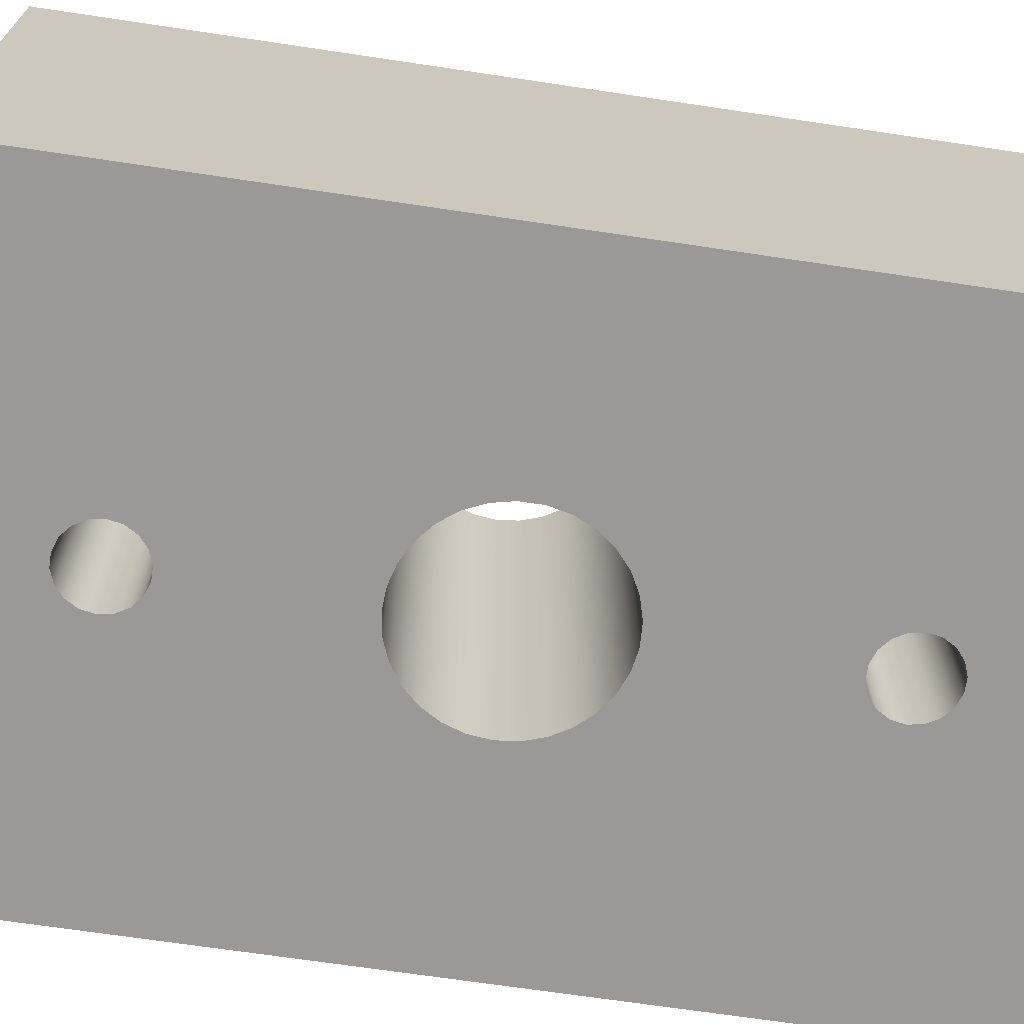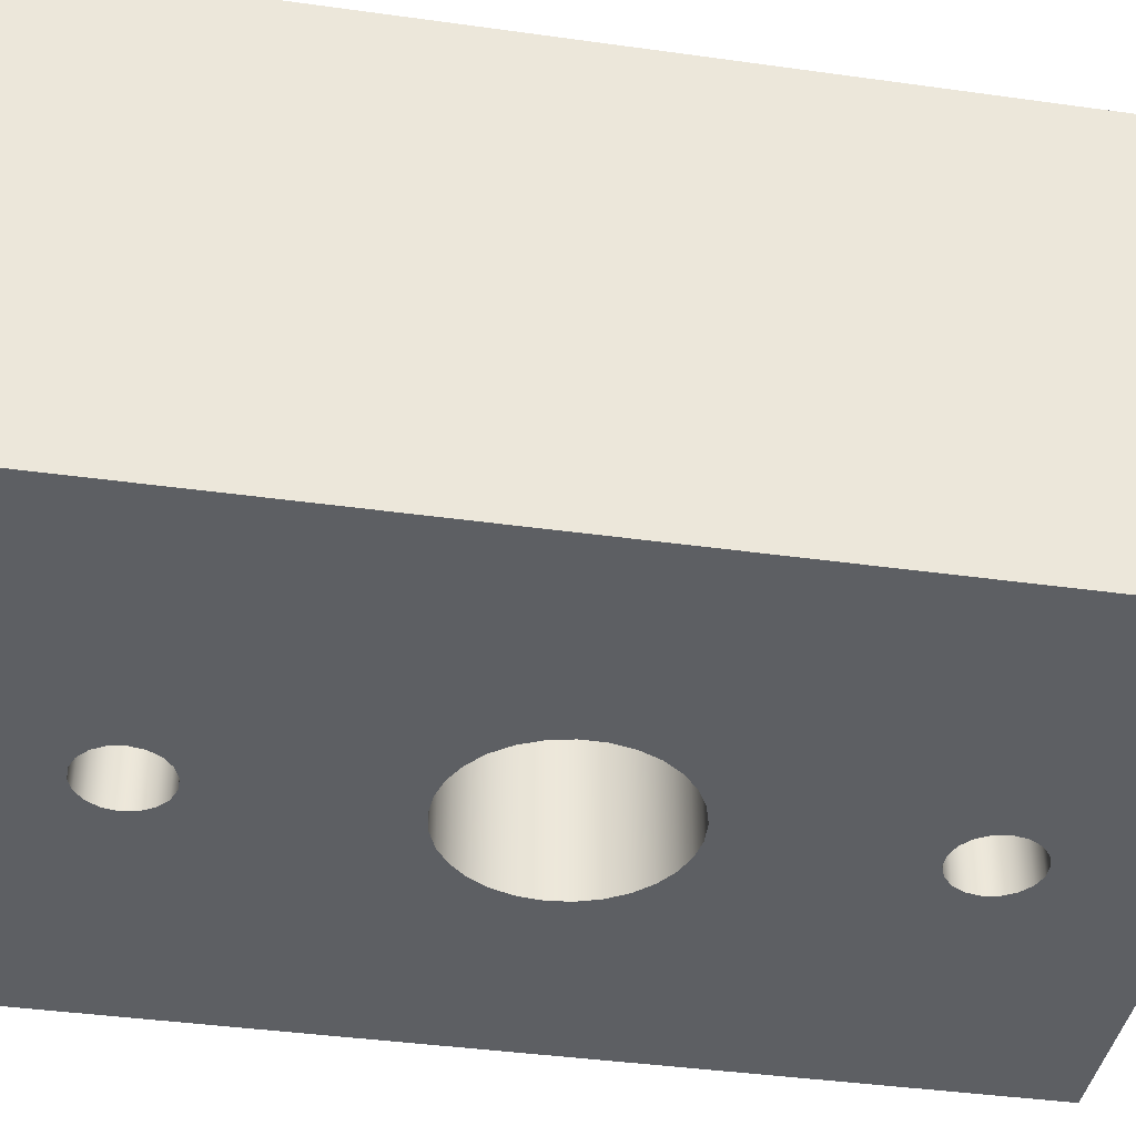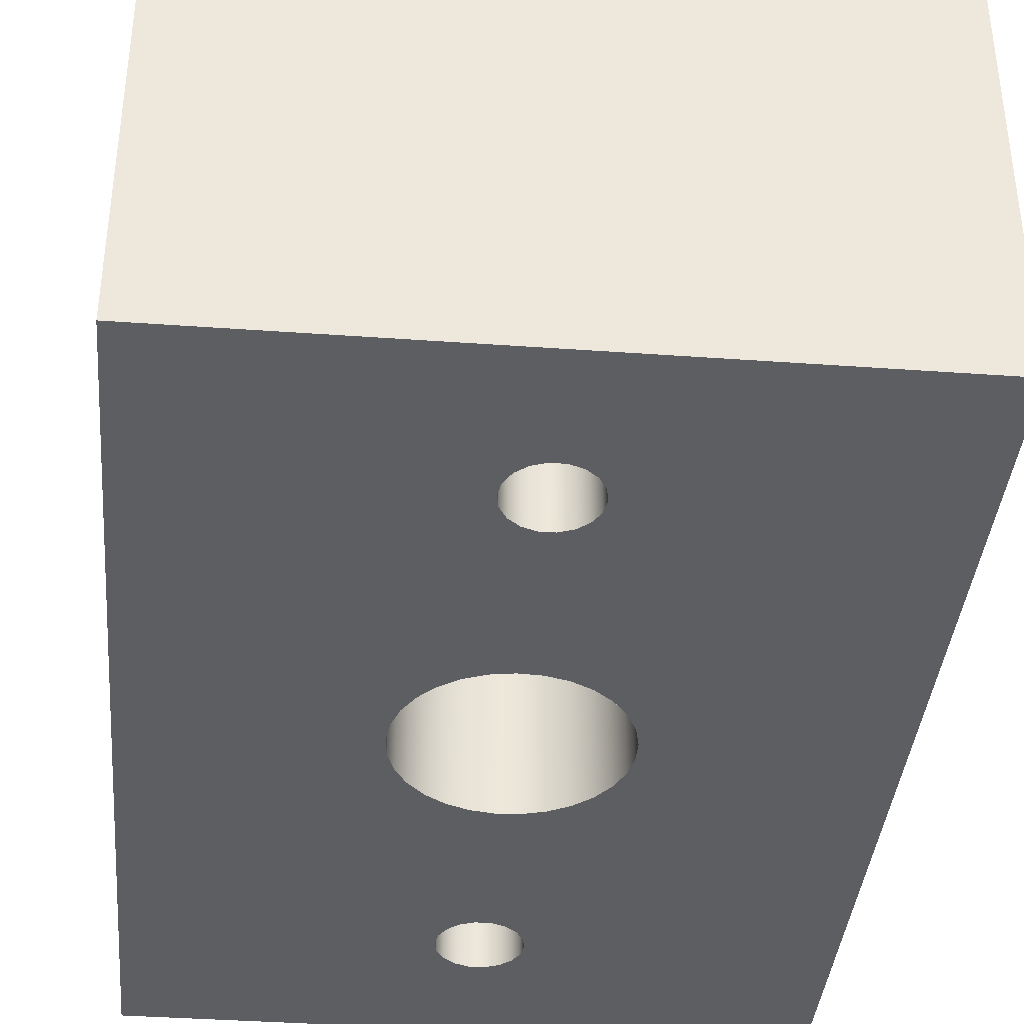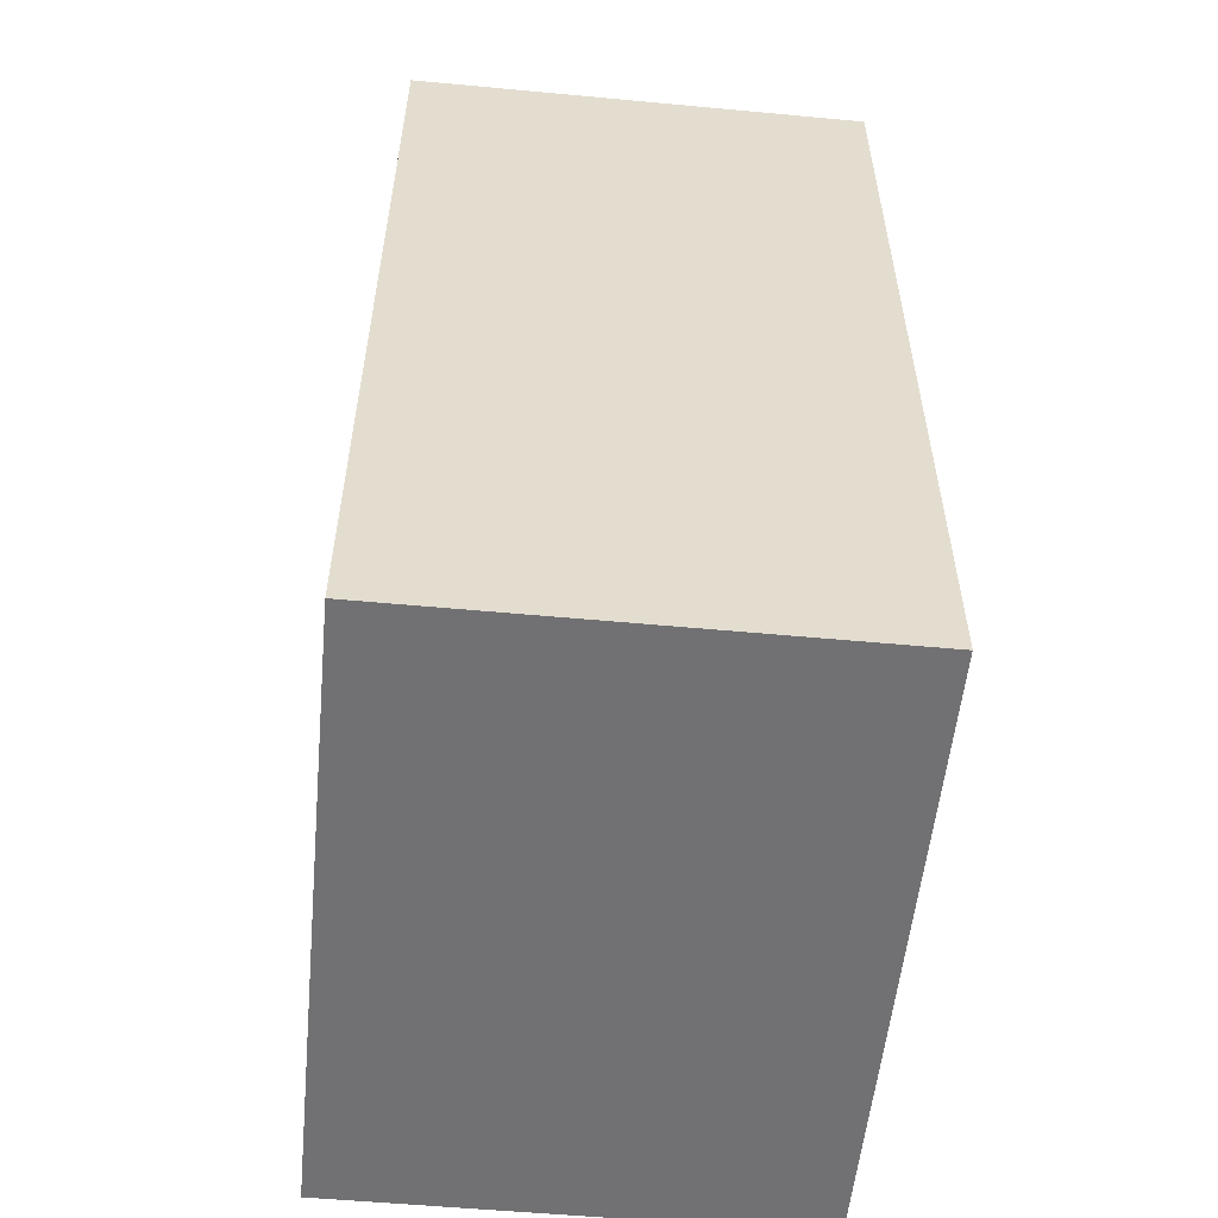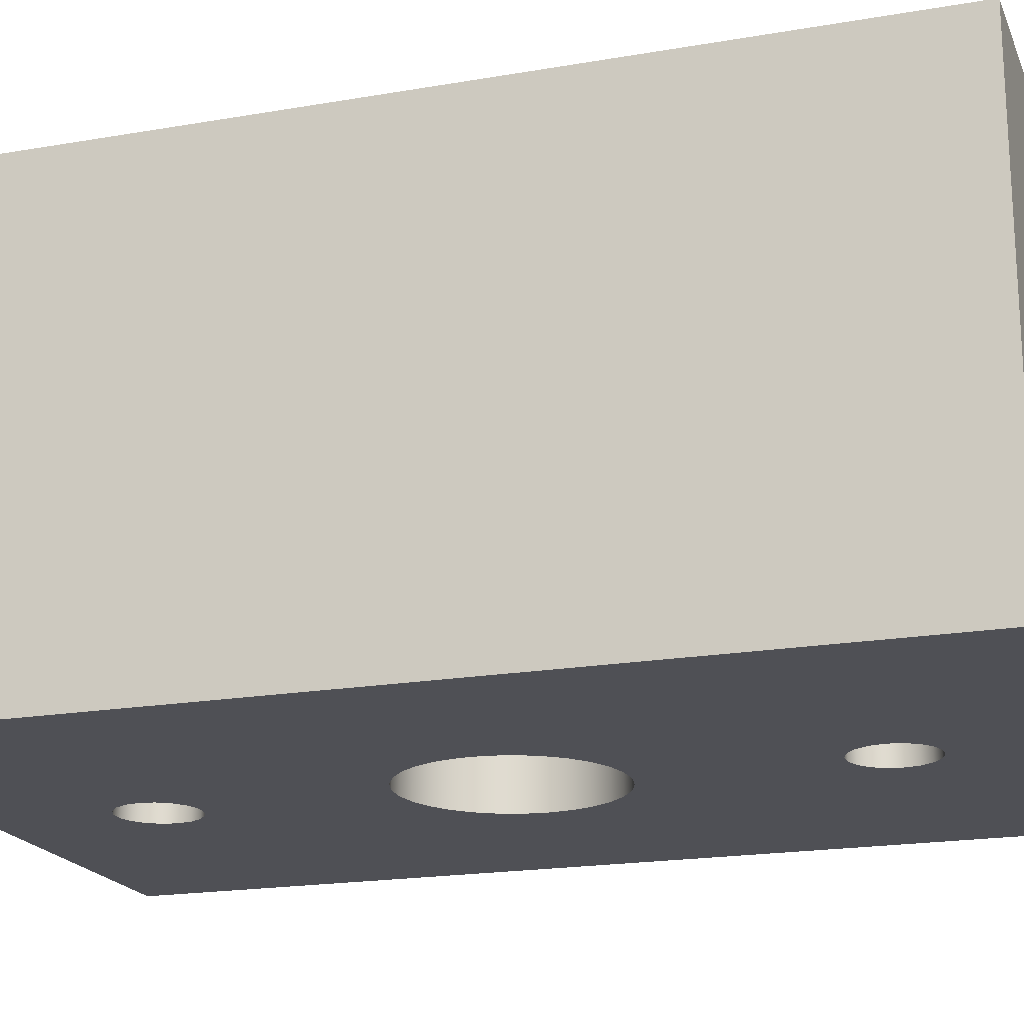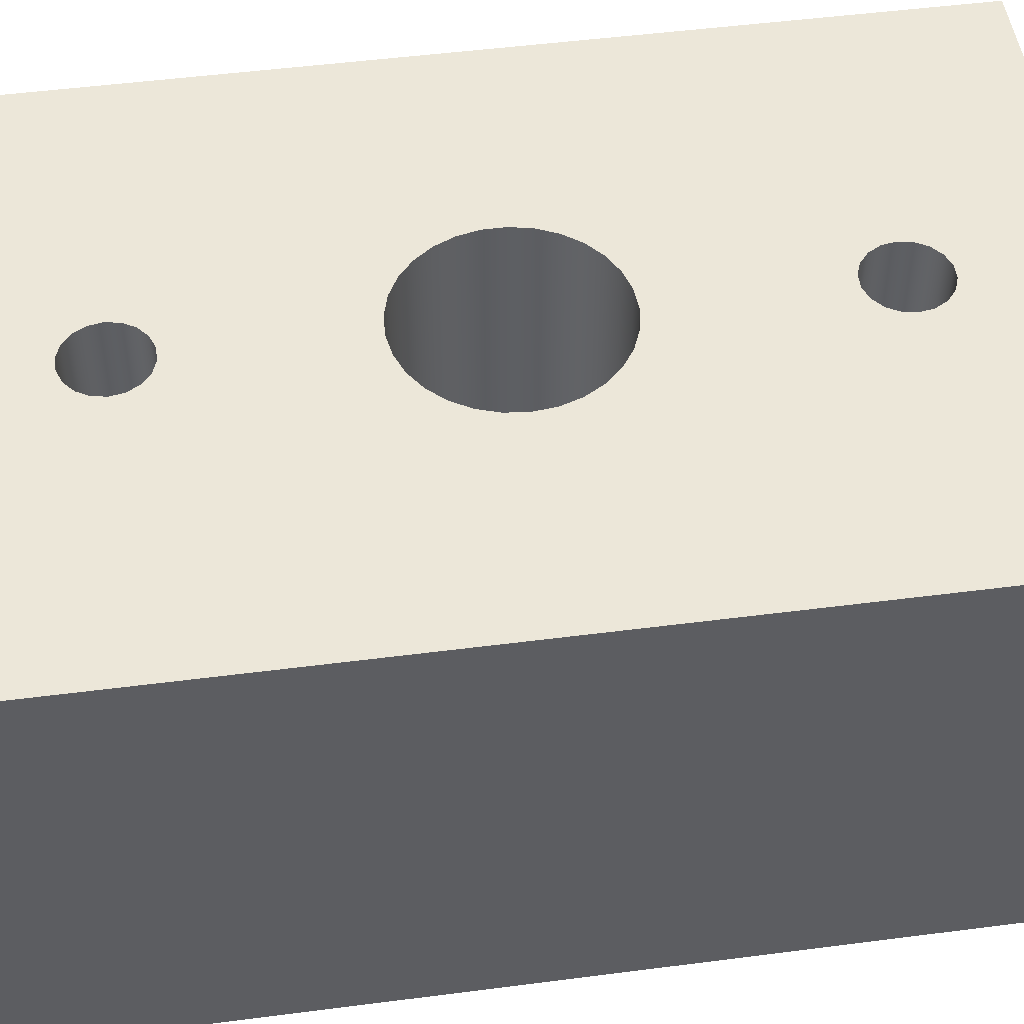
<metadata>
{"format":"obj","ext":"obj","renderer":"f3d","projection":"perspective","resolution":1024,"background":"white","views":[{"elev":-68.9,"azim":81.5,"up":"+Y"},{"elev":-39.8,"azim":80.2,"up":"+Y"},{"elev":-38.4,"azim":-5.2,"up":"+Y"},{"elev":-55.3,"azim":84.4,"up":"+Z"},{"elev":-19.3,"azim":108.1,"up":"+Y"},{"elev":50.1,"azim":-98.1,"up":"+Y"}]}
</metadata>
<code>
v -0.635 3 52.5
v -0.6202 3 52.64
v -0.5763 3 52.77
v -0.5055 3 52.88
v -0.4111 3 52.98
v -0.2974 3 53.06
v -0.1699 3 53.11
v -0.03438 3 53.13
v 0.1027 3 53.13
v 0.235 3 53.09
v 0.3564 3 53.03
v 0.461 3 52.94
v 0.5441 3 52.83
v 0.6018 3 52.7
v 0.6313 3 52.57
v 0.6313 3 52.43
v 0.6018 3 52.3
v 0.5441 3 52.17
v 0.461 3 52.06
v 0.3564 3 51.97
v 0.235 3 51.91
v 0.1027 3 51.87
v -0.03438 3 51.87
v -0.1699 3 51.89
v -0.2974 3 51.94
v -0.4111 3 52.02
v -0.5055 3 52.12
v -0.5763 3 52.23
v -0.6202 3 52.36
v -0.635 0 52.5
v -0.6202 0 52.36
v -0.5763 0 52.23
v -0.5055 0 52.12
v -0.4111 0 52.02
v -0.2974 0 51.94
v -0.1699 0 51.89
v -0.03438 0 51.87
v 0.1027 0 51.87
v 0.235 0 51.91
v 0.3564 0 51.97
v 0.461 0 52.06
v 0.5441 0 52.17
v 0.6018 0 52.3
v 0.6313 0 52.43
v 0.6313 0 52.57
v 0.6018 0 52.7
v 0.5441 0 52.83
v 0.461 0 52.94
v 0.3564 0 53.03
v 0.235 0 53.09
v 0.1027 0 53.13
v -0.03438 0 53.13
v -0.1699 0 53.11
v -0.2974 0 53.06
v -0.4111 0 52.98
v -0.5055 0 52.88
v -0.5763 0 52.77
v -0.6202 0 52.64
v -0.635 3 52.5
v -0.635 0 52.5
v -0.25 3 50.5
v -0.2349 3 50.59
v -0.1915 3 50.66
v -0.125 3 50.72
v -0.04341 3 50.75
v 0.04341 3 50.75
v 0.125 3 50.72
v 0.1915 3 50.66
v 0.2349 3 50.59
v 0.25 3 50.5
v 0.2349 3 50.41
v 0.1915 3 50.34
v 0.125 3 50.28
v 0.04341 3 50.25
v -0.04341 3 50.25
v -0.125 3 50.28
v -0.1915 3 50.34
v -0.2349 3 50.41
v -0.25 0 50.5
v -0.2349 0 50.41
v -0.1915 0 50.34
v -0.125 0 50.28
v -0.04341 0 50.25
v 0.04341 0 50.25
v 0.125 0 50.28
v 0.1915 0 50.34
v 0.2349 0 50.41
v 0.25 0 50.5
v 0.2349 0 50.59
v 0.1915 0 50.66
v 0.125 0 50.72
v 0.04341 0 50.75
v -0.04341 0 50.75
v -0.125 0 50.72
v -0.1915 0 50.66
v -0.2349 0 50.59
v -0.25 3 50.5
v -0.25 0 50.5
v -0.25 3 54.5
v -0.2349 3 54.59
v -0.1915 3 54.66
v -0.125 3 54.72
v -0.04341 3 54.75
v 0.04341 3 54.75
v 0.125 3 54.72
v 0.1915 3 54.66
v 0.2349 3 54.59
v 0.25 3 54.5
v 0.2349 3 54.41
v 0.1915 3 54.34
v 0.125 3 54.28
v 0.04341 3 54.25
v -0.04341 3 54.25
v -0.125 3 54.28
v -0.1915 3 54.34
v -0.2349 3 54.41
v -0.25 0 54.5
v -0.2349 0 54.41
v -0.1915 0 54.34
v -0.125 0 54.28
v -0.04341 0 54.25
v 0.04341 0 54.25
v 0.125 0 54.28
v 0.1915 0 54.34
v 0.2349 0 54.41
v 0.25 0 54.5
v 0.2349 0 54.59
v 0.1915 0 54.66
v 0.125 0 54.72
v 0.04341 0 54.75
v -0.04341 0 54.75
v -0.125 0 54.72
v -0.1915 0 54.66
v -0.2349 0 54.59
v -0.25 3 54.5
v -0.25 0 54.5
v 2 0 55.5
v 2 0 49.5
v 2 3 49.5
v 2 3 55.5
v -2 0 55.5
v 2 0 55.5
v 2 3 55.5
v -2 3 55.5
v -2 0 49.5
v -2 0 55.5
v -2 3 55.5
v -2 3 49.5
v 2 0 49.5
v -2 0 49.5
v -2 3 49.5
v 2 3 49.5
v -0.25 3 54.5
v -0.2349 3 54.41
v -0.1915 3 54.34
v -0.125 3 54.28
v -0.04341 3 54.25
v 0.04341 3 54.25
v 0.125 3 54.28
v 0.1915 3 54.34
v 0.2349 3 54.41
v 0.25 3 54.5
v 0.2349 3 54.59
v 0.1915 3 54.66
v 0.125 3 54.72
v 0.04341 3 54.75
v -0.04341 3 54.75
v -0.125 3 54.72
v -0.1915 3 54.66
v -0.2349 3 54.59
v -0.25 3 50.5
v -0.2349 3 50.41
v -0.1915 3 50.34
v -0.125 3 50.28
v -0.04341 3 50.25
v 0.04341 3 50.25
v 0.125 3 50.28
v 0.1915 3 50.34
v 0.2349 3 50.41
v 0.25 3 50.5
v 0.2349 3 50.59
v 0.1915 3 50.66
v 0.125 3 50.72
v 0.04341 3 50.75
v -0.04341 3 50.75
v -0.125 3 50.72
v -0.1915 3 50.66
v -0.2349 3 50.59
v -0.635 3 52.5
v -0.6202 3 52.36
v -0.5763 3 52.23
v -0.5055 3 52.12
v -0.4111 3 52.02
v -0.2974 3 51.94
v -0.1699 3 51.89
v -0.03438 3 51.87
v 0.1027 3 51.87
v 0.235 3 51.91
v 0.3564 3 51.97
v 0.461 3 52.06
v 0.5441 3 52.17
v 0.6018 3 52.3
v 0.6313 3 52.43
v 0.6313 3 52.57
v 0.6018 3 52.7
v 0.5441 3 52.83
v 0.461 3 52.94
v 0.3564 3 53.03
v 0.235 3 53.09
v 0.1027 3 53.13
v -0.03438 3 53.13
v -0.1699 3 53.11
v -0.2974 3 53.06
v -0.4111 3 52.98
v -0.5055 3 52.88
v -0.5763 3 52.77
v -0.6202 3 52.64
v 2 3 49.5
v -2 3 49.5
v -2 3 55.5
v 2 3 55.5
v -0.25 0 54.5
v -0.2349 0 54.59
v -0.1915 0 54.66
v -0.125 0 54.72
v -0.04341 0 54.75
v 0.04341 0 54.75
v 0.125 0 54.72
v 0.1915 0 54.66
v 0.2349 0 54.59
v 0.25 0 54.5
v 0.2349 0 54.41
v 0.1915 0 54.34
v 0.125 0 54.28
v 0.04341 0 54.25
v -0.04341 0 54.25
v -0.125 0 54.28
v -0.1915 0 54.34
v -0.2349 0 54.41
v -0.25 0 50.5
v -0.2349 0 50.59
v -0.1915 0 50.66
v -0.125 0 50.72
v -0.04341 0 50.75
v 0.04341 0 50.75
v 0.125 0 50.72
v 0.1915 0 50.66
v 0.2349 0 50.59
v 0.25 0 50.5
v 0.2349 0 50.41
v 0.1915 0 50.34
v 0.125 0 50.28
v 0.04341 0 50.25
v -0.04341 0 50.25
v -0.125 0 50.28
v -0.1915 0 50.34
v -0.2349 0 50.41
v -0.635 0 52.5
v -0.6202 0 52.64
v -0.5763 0 52.77
v -0.5055 0 52.88
v -0.4111 0 52.98
v -0.2974 0 53.06
v -0.1699 0 53.11
v -0.03438 0 53.13
v 0.1027 0 53.13
v 0.235 0 53.09
v 0.3564 0 53.03
v 0.461 0 52.94
v 0.5441 0 52.83
v 0.6018 0 52.7
v 0.6313 0 52.57
v 0.6313 0 52.43
v 0.6018 0 52.3
v 0.5441 0 52.17
v 0.461 0 52.06
v 0.3564 0 51.97
v 0.235 0 51.91
v 0.1027 0 51.87
v -0.03438 0 51.87
v -0.1699 0 51.89
v -0.2974 0 51.94
v -0.4111 0 52.02
v -0.5055 0 52.12
v -0.5763 0 52.23
v -0.6202 0 52.36
v -2 0 49.5
v 2 0 49.5
v 2 0 55.5
v -2 0 55.5
g 1b7609d0-e2c6-11ea-a5b9-54bf646e7e1f
f 2 58 1
f 1 58 60
f 59 30 29
f 29 30 31
f 29 31 28
f 28 31 32
f 28 32 27
f 27 32 33
f 27 33 26
f 26 33 34
f 26 34 25
f 25 34 35
f 25 35 24
f 24 35 36
f 24 36 23
f 23 36 37
f 23 37 22
f 22 37 38
f 22 38 21
f 21 38 39
f 21 39 20
f 20 39 40
f 20 40 19
f 19 40 41
f 19 41 18
f 18 41 42
f 18 42 17
f 17 42 43
f 17 43 16
f 16 43 44
f 16 44 15
f 15 44 45
f 15 45 14
f 14 45 46
f 14 46 13
f 13 46 47
f 13 47 12
f 12 47 48
f 12 48 11
f 11 48 49
f 11 49 10
f 10 49 50
f 10 50 9
f 9 50 51
f 9 51 8
f 8 51 52
f 8 52 7
f 7 52 53
f 7 53 6
f 6 53 54
f 6 54 5
f 5 54 55
f 5 55 4
f 4 55 56
f 4 56 3
f 3 56 57
f 3 57 2
f 2 57 58
g 1b767f24-e2c6-11ea-ba4d-54bf646e7e1f
f 62 96 61
f 61 96 98
f 97 79 78
f 78 79 80
f 78 80 77
f 77 80 81
f 77 81 76
f 76 81 82
f 76 82 75
f 75 82 83
f 75 83 74
f 74 83 84
f 74 84 73
f 73 84 85
f 73 85 72
f 72 85 86
f 72 86 71
f 71 86 87
f 71 87 70
f 70 87 88
f 70 88 69
f 69 88 89
f 69 89 68
f 68 89 90
f 68 90 67
f 67 90 91
f 67 91 66
f 66 91 92
f 66 92 65
f 65 92 93
f 65 93 64
f 64 93 94
f 64 94 63
f 63 94 95
f 63 95 62
f 62 95 96
g 1b76cd28-e2c6-11ea-8ea3-54bf646e7e1f
f 100 134 99
f 99 134 136
f 135 117 116
f 116 117 118
f 116 118 115
f 115 118 119
f 115 119 114
f 114 119 120
f 114 120 113
f 113 120 121
f 113 121 112
f 112 121 122
f 112 122 111
f 111 122 123
f 111 123 110
f 110 123 124
f 110 124 109
f 109 124 125
f 109 125 108
f 108 125 126
f 108 126 107
f 107 126 127
f 107 127 106
f 106 127 128
f 106 128 105
f 105 128 129
f 105 129 104
f 104 129 130
f 104 130 103
f 103 130 131
f 103 131 102
f 102 131 132
f 102 132 101
f 101 132 133
f 101 133 100
f 100 133 134
g 1b771b58-e2c6-11ea-81ec-54bf646e7e1f
f 137 138 140
f 140 138 139
g 1b776976-e2c6-11ea-894e-54bf646e7e1f
f 141 142 144
f 144 142 143
g 1b77b79a-e2c6-11ea-9b1d-54bf646e7e1f
f 145 146 148
f 148 146 147
g 1b7805ca-e2c6-11ea-8fd6-54bf646e7e1f
f 149 150 152
f 152 150 151
g 1b7853f6-e2c6-11ea-b867-54bf646e7e1f
f 154 215 153
f 153 215 220
f 153 220 170
f 170 220 169
f 169 220 168
f 168 220 167
f 167 220 221
f 167 221 166
f 166 221 165
f 165 221 164
f 164 221 163
f 163 221 162
f 162 221 206
f 162 206 161
f 161 206 207
f 161 207 208
f 215 154 214
f 214 154 155
f 214 155 213
f 213 155 156
f 213 156 212
f 212 156 157
f 212 157 211
f 211 157 158
f 211 158 210
f 210 158 159
f 210 159 209
f 209 159 160
f 209 160 208
f 208 160 161
f 172 219 171
f 171 219 192
f 171 192 188
f 188 192 193
f 188 193 187
f 187 193 194
f 187 194 186
f 186 194 195
f 186 195 185
f 185 195 196
f 185 196 184
f 184 196 197
f 184 197 183
f 183 197 198
f 183 198 182
f 182 198 199
f 182 199 181
f 181 199 200
f 181 200 201
f 172 173 219
f 219 173 174
f 219 174 175
f 175 176 219
f 219 176 218
f 218 176 177
f 218 177 178
f 178 179 218
f 218 179 180
f 218 180 201
f 201 180 181
f 190 219 189
f 189 219 220
f 189 220 217
f 217 220 216
f 216 220 215
f 190 191 219
f 219 191 192
f 201 202 218
f 218 202 203
f 218 203 221
f 221 203 204
f 221 204 205
f 205 206 221
g 1b78f036-e2c6-11ea-b88f-54bf646e7e1f
f 223 290 222
f 222 290 261
f 222 261 239
f 239 261 262
f 239 262 238
f 238 262 263
f 238 263 237
f 237 263 264
f 237 264 236
f 236 264 265
f 236 265 235
f 235 265 266
f 235 266 234
f 234 266 267
f 234 267 233
f 233 267 268
f 233 268 232
f 232 268 269
f 232 269 270
f 223 224 290
f 290 224 225
f 290 225 226
f 226 227 290
f 290 227 289
f 289 227 228
f 289 228 229
f 229 230 289
f 289 230 231
f 289 231 270
f 270 231 232
f 241 284 240
f 240 284 287
f 240 287 257
f 257 287 256
f 256 287 255
f 255 287 254
f 254 287 288
f 254 288 253
f 253 288 252
f 252 288 251
f 251 288 250
f 250 288 249
f 249 288 275
f 249 275 248
f 248 275 276
f 248 276 277
f 284 241 283
f 283 241 242
f 283 242 282
f 282 242 243
f 282 243 281
f 281 243 244
f 281 244 280
f 280 244 245
f 280 245 279
f 279 245 246
f 279 246 278
f 278 246 247
f 278 247 277
f 277 247 248
f 259 290 258
f 258 290 287
f 258 287 286
f 286 287 285
f 285 287 284
f 259 260 290
f 290 260 261
f 270 271 289
f 289 271 272
f 289 272 273
f 289 273 288
f 288 273 274
f 288 274 275

</code>
